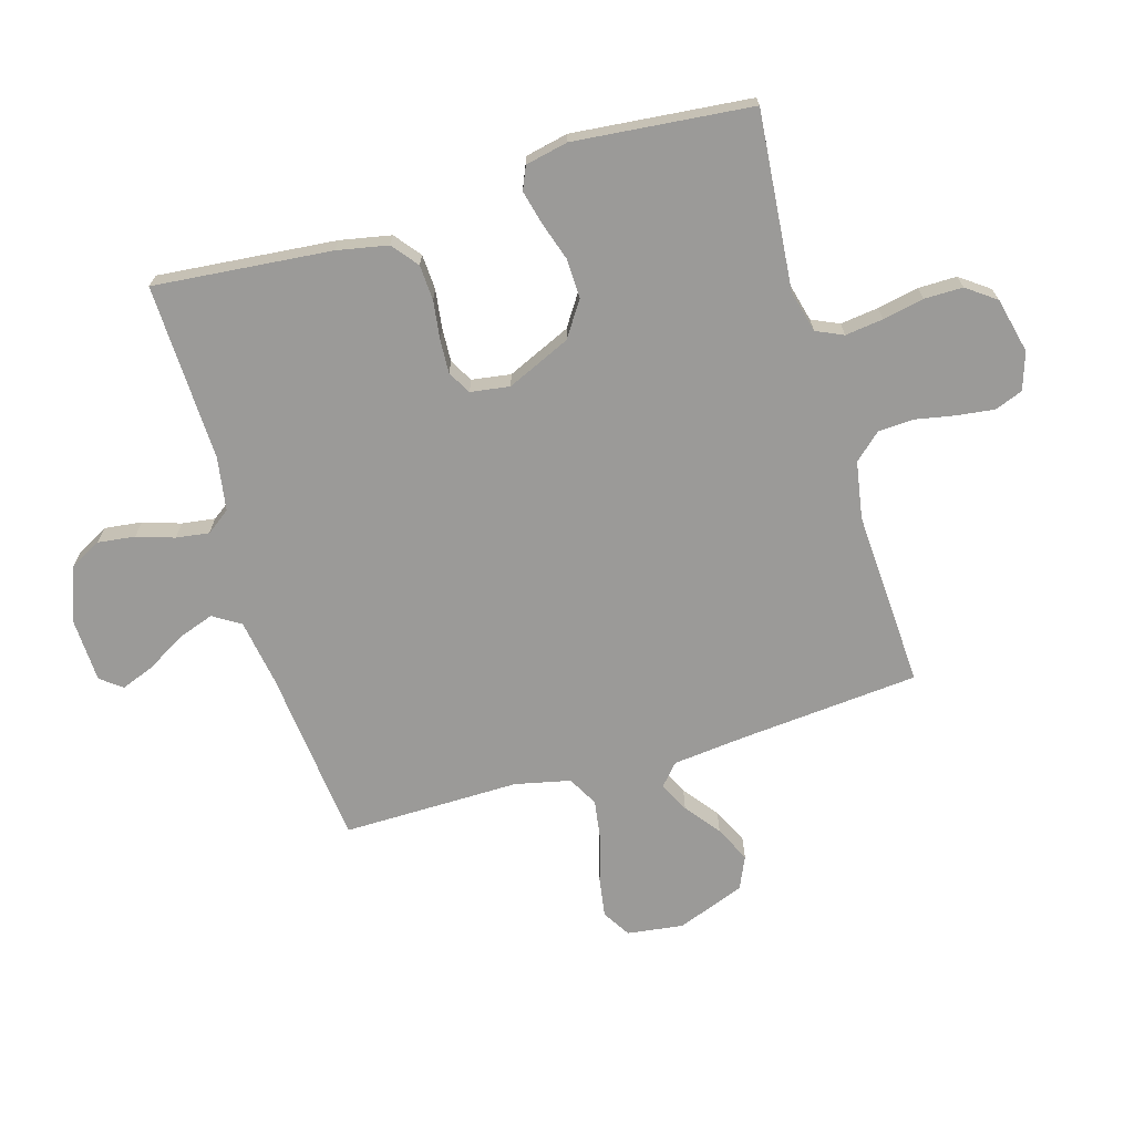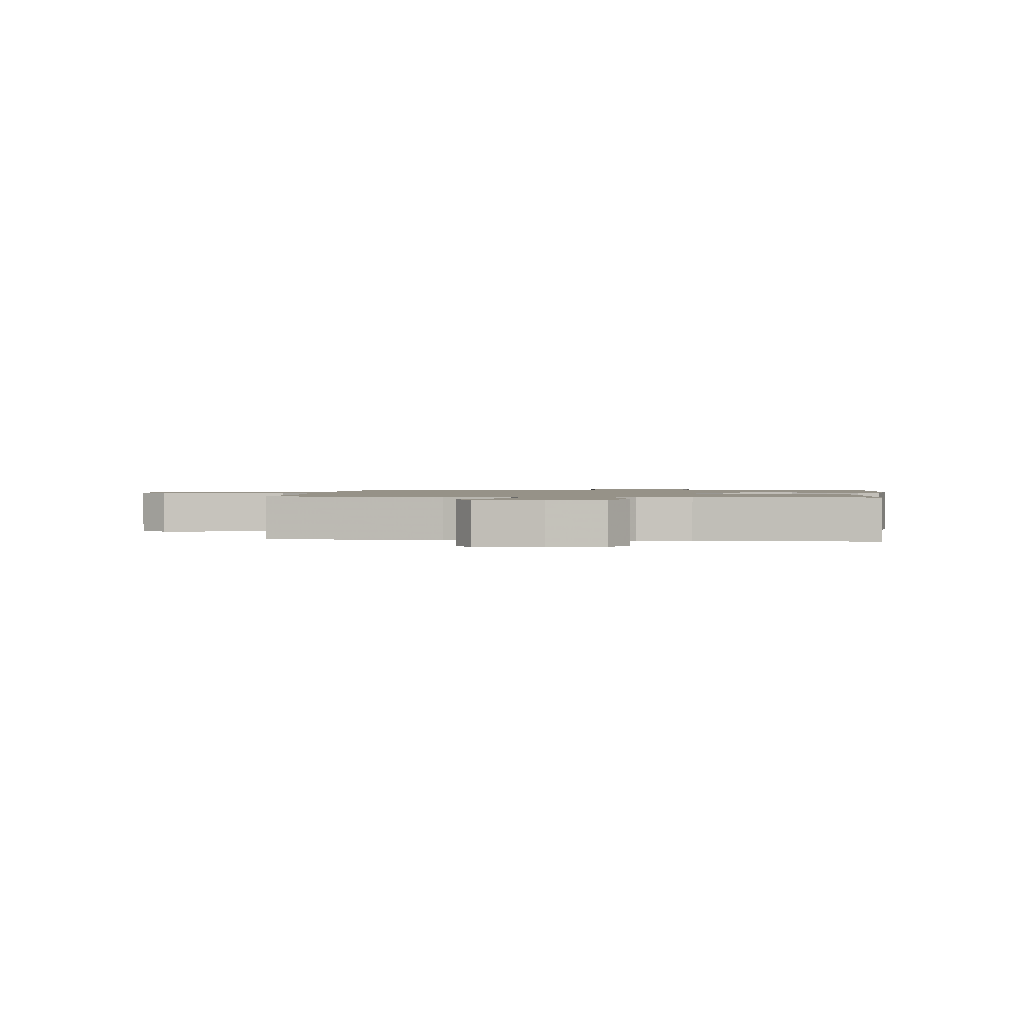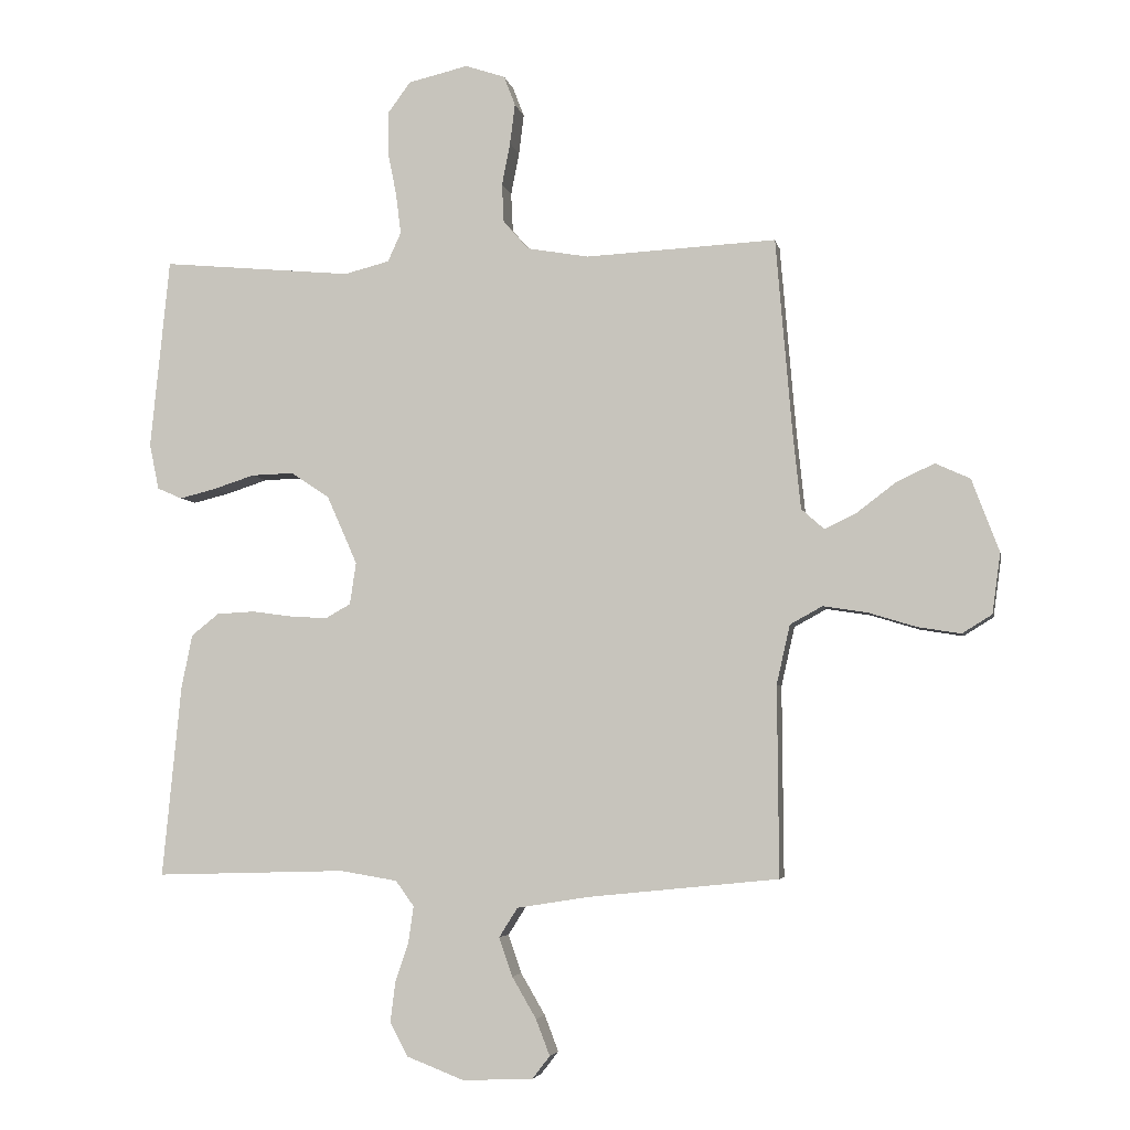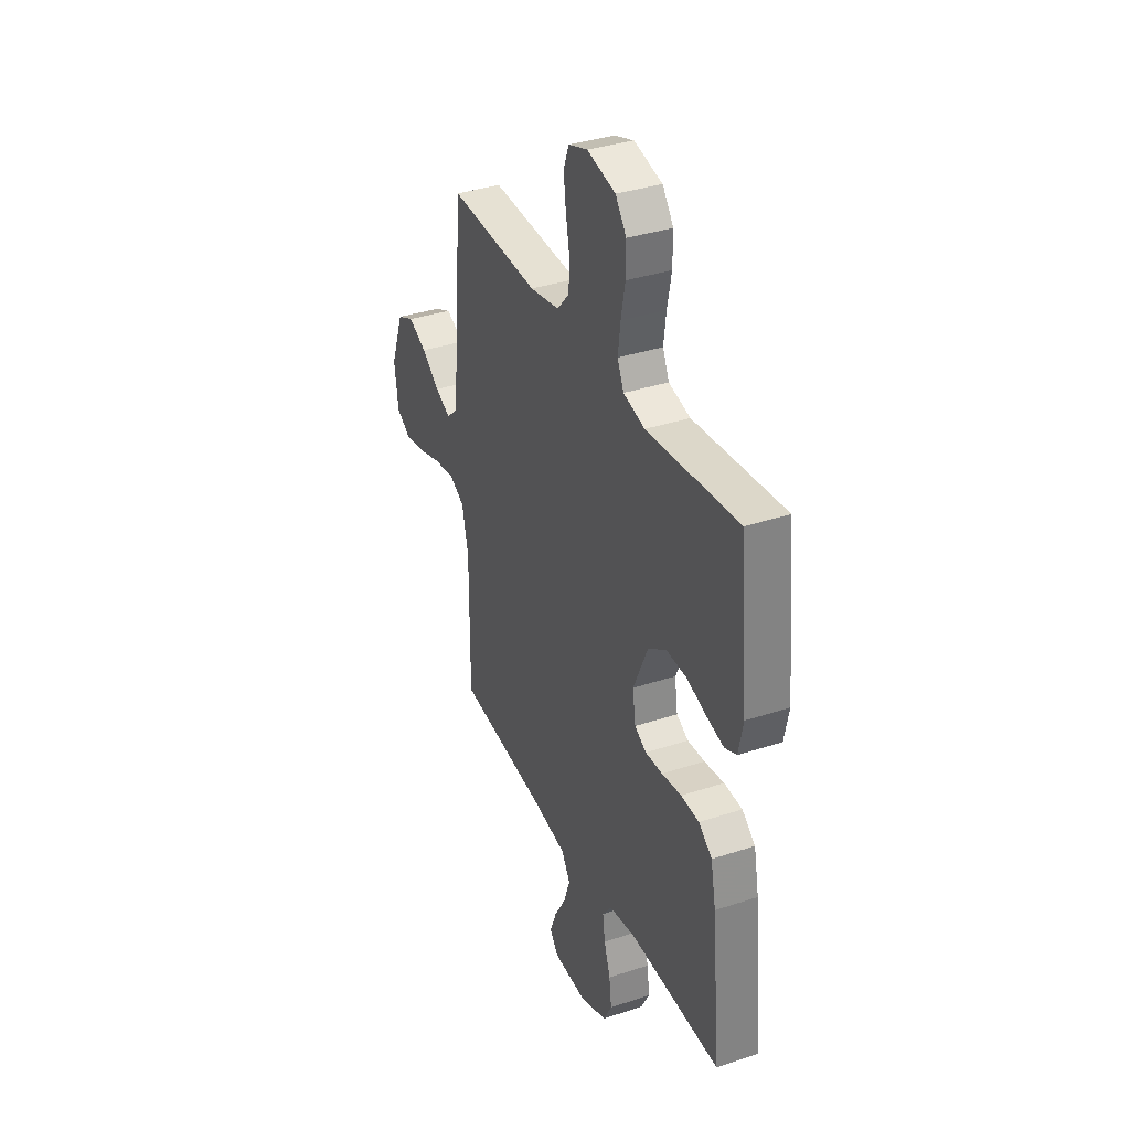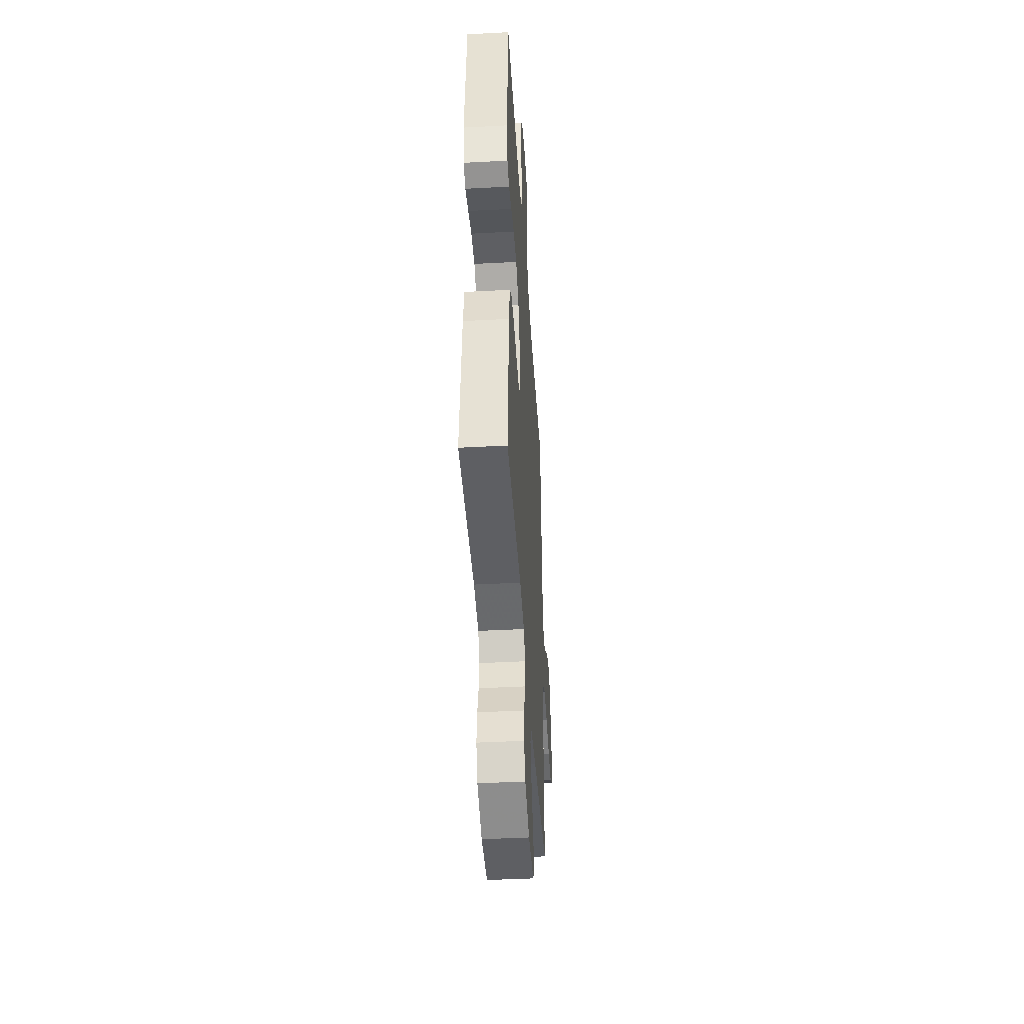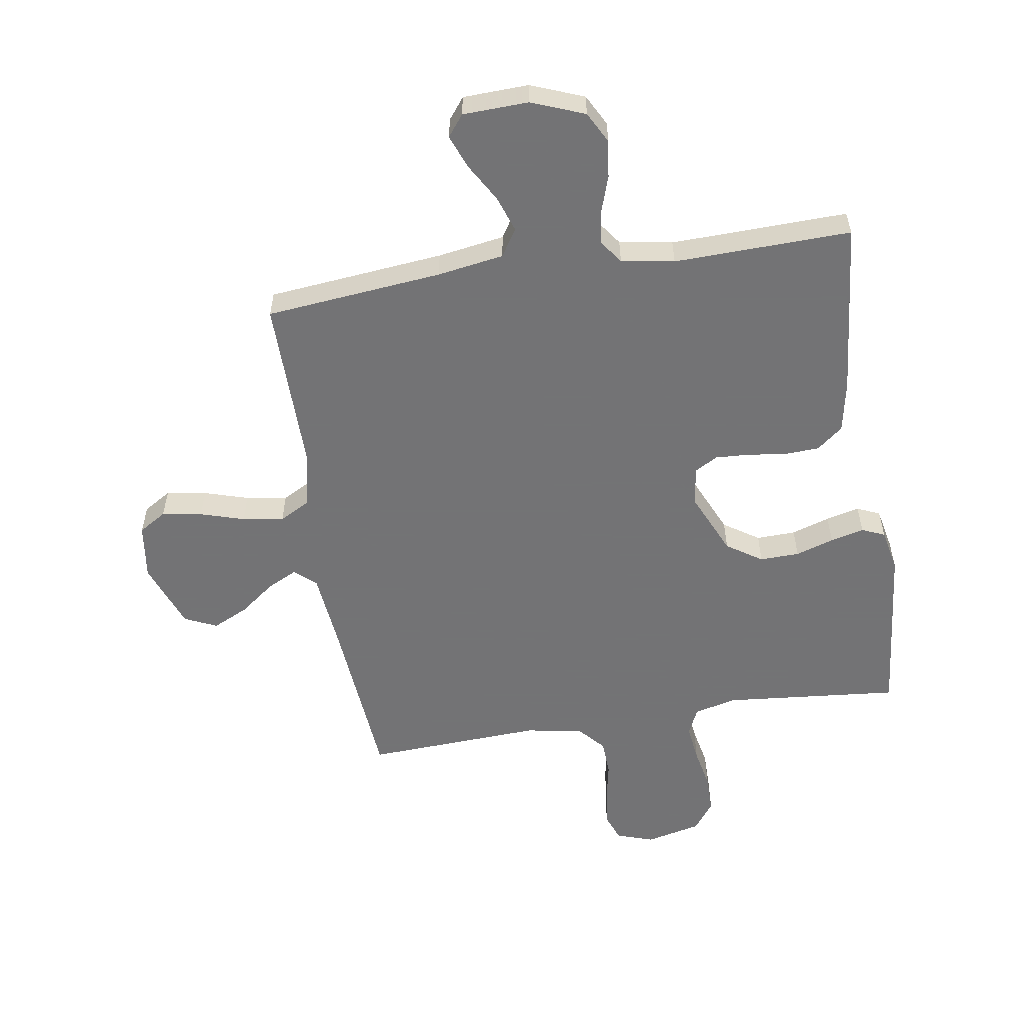
<metadata>
{"format":"obj","ext":"obj","renderer":"f3d","projection":"perspective","resolution":1024,"background":"white","views":[{"elev":-69.3,"azim":-73.4,"up":"+Y"},{"elev":1.2,"azim":-172.5,"up":"+Y"},{"elev":-4.8,"azim":10.9,"up":"+Z"},{"elev":35.8,"azim":-113.5,"up":"+Z"},{"elev":-43.5,"azim":-86.4,"up":"+Z"},{"elev":-56.0,"azim":-171.0,"up":"+Y"}]}
</metadata>
<code>
v -0.5 0.07 0.5
v -0.2 0.07 0.472
v -0.129 0.07 0.49
v -0.108 0.07 0.536
v -0.116 0.07 0.6
v -0.13 0.07 0.67
v -0.13 0.07 0.735
v -0.094 0.07 0.784
v 0 0.07 0.806
v 0.063 0.07 0.785
v 0.081 0.07 0.738
v 0.073 0.07 0.675
v 0.06 0.07 0.608
v 0.063 0.07 0.547
v 0.103 0.07 0.502
v 0.2 0.07 0.485
v 0.5 0.07 0.5
v 0.525 0.07 0.2
v 0.538 0.07 0.073
v 0.574 0.07 0.041
v 0.625 0.07 0.066
v 0.684 0.07 0.111
v 0.745 0.07 0.14
v 0.8 0.07 0.115
v 0.843 0.07 0
v 0.83 0.07 -0.095
v 0.783 0.07 -0.124
v 0.715 0.07 -0.113
v 0.64 0.07 -0.09
v 0.57 0.07 -0.079
v 0.519 0.07 -0.107
v 0.498 0.07 -0.2
v 0.5 0.07 -0.5
v 0.2 0.07 -0.53
v 0.087 0.07 -0.548
v 0.058 0.07 -0.594
v 0.079 0.07 -0.655
v 0.117 0.07 -0.72
v 0.139 0.07 -0.777
v 0.111 0.07 -0.813
v 0 0.07 -0.817
v -0.09 0.07 -0.782
v -0.118 0.07 -0.729
v -0.11 0.07 -0.666
v -0.089 0.07 -0.603
v -0.081 0.07 -0.547
v -0.11 0.07 -0.507
v -0.2 0.07 -0.492
v -0.5 0.07 -0.5
v -0.471 0.07 -0.2
v -0.454 0.07 -0.114
v -0.41 0.07 -0.079
v -0.35 0.07 -0.076
v -0.285 0.07 -0.085
v -0.228 0.07 -0.088
v -0.189 0.07 -0.066
v -0.179 0.07 0
v -0.227 0.07 0.108
v -0.287 0.07 0.148
v -0.354 0.07 0.146
v -0.419 0.07 0.125
v -0.476 0.07 0.111
v -0.515 0.07 0.128
v -0.53 0.07 0.2
v -0.5 0 0.5
v -0.2 0 0.472
v -0.129 0 0.49
v -0.108 0 0.536
v -0.116 0 0.6
v -0.13 0 0.67
v -0.13 0 0.735
v -0.094 0 0.784
v 0 0 0.806
v 0.063 0 0.785
v 0.081 0 0.738
v 0.073 0 0.675
v 0.06 0 0.608
v 0.063 0 0.547
v 0.103 0 0.502
v 0.2 0 0.485
v 0.5 0 0.5
v 0.525 0 0.2
v 0.538 0 0.073
v 0.574 0 0.041
v 0.625 0 0.066
v 0.684 0 0.111
v 0.745 0 0.14
v 0.8 0 0.115
v 0.843 0 0
v 0.83 0 -0.095
v 0.783 0 -0.124
v 0.715 0 -0.113
v 0.64 0 -0.09
v 0.57 0 -0.079
v 0.519 0 -0.107
v 0.498 0 -0.2
v 0.5 0 -0.5
v 0.2 0 -0.53
v 0.087 0 -0.548
v 0.058 0 -0.594
v 0.079 0 -0.655
v 0.117 0 -0.72
v 0.139 0 -0.777
v 0.111 0 -0.813
v 0 0 -0.817
v -0.09 0 -0.782
v -0.118 0 -0.729
v -0.11 0 -0.666
v -0.089 0 -0.603
v -0.081 0 -0.547
v -0.11 0 -0.507
v -0.2 0 -0.492
v -0.5 0 -0.5
v -0.471 0 -0.2
v -0.454 0 -0.114
v -0.41 0 -0.079
v -0.35 0 -0.076
v -0.285 0 -0.085
v -0.228 0 -0.088
v -0.189 0 -0.066
v -0.179 0 0
v -0.227 0 0.108
v -0.287 0 0.148
v -0.354 0 0.146
v -0.419 0 0.125
v -0.476 0 0.111
v -0.515 0 0.128
v -0.53 0 0.2
f 64 1 2
f 63 64 2
f 62 63 2
f 61 62 2
f 60 61 2
f 59 60 2 3
f 58 59 3
f 57 58 3 4
f 52 53 54
f 51 52 54
f 50 51 54
f 49 50 54
f 48 49 54
f 47 48 54 55
f 46 47 55 56
f 43 44 45
f 42 43 45
f 41 42 45
f 40 41 45
f 39 40 45
f 38 39 45
f 37 38 45
f 36 37 45 46
f 46 56 57
f 36 46 57
f 35 36 57
f 32 33 34
f 35 57 4
f 34 35 4
f 32 34 4
f 31 32 4
f 27 28 29
f 26 27 29
f 25 26 29
f 24 25 29
f 23 24 29
f 22 23 29
f 21 22 29
f 20 21 29 30
f 16 17 18
f 15 16 18 19
f 11 12 13
f 10 11 13
f 9 10 13
f 8 9 13
f 7 8 13
f 6 7 13
f 5 6 13
f 5 13 14
f 31 4 5
f 30 31 5
f 20 30 5
f 19 20 5
f 5 14 15
f 5 15 19
f 66 65 128
f 66 128 127
f 66 127 126
f 66 126 125
f 66 125 124
f 67 66 124 123
f 67 123 122
f 68 67 122 121
f 118 117 116
f 118 116 115
f 118 115 114
f 118 114 113
f 118 113 112
f 119 118 112 111
f 120 119 111 110
f 109 108 107
f 109 107 106
f 109 106 105
f 109 105 104
f 109 104 103
f 109 103 102
f 109 102 101
f 110 109 101 100
f 121 120 110
f 121 110 100
f 121 100 99
f 98 97 96
f 68 121 99
f 68 99 98
f 68 98 96
f 68 96 95
f 93 92 91
f 93 91 90
f 93 90 89
f 93 89 88
f 93 88 87
f 93 87 86
f 93 86 85
f 94 93 85 84
f 82 81 80
f 83 82 80 79
f 77 76 75
f 77 75 74
f 77 74 73
f 77 73 72
f 77 72 71
f 77 71 70
f 77 70 69
f 78 77 69
f 69 68 95
f 69 95 94
f 69 94 84
f 69 84 83
f 79 78 69
f 83 79 69
f 1 65 66 2
f 2 66 67 3
f 3 67 68 4
f 4 68 69 5
f 5 69 70 6
f 6 70 71 7
f 7 71 72 8
f 8 72 73 9
f 9 73 74 10
f 10 74 75 11
f 11 75 76 12
f 12 76 77 13
f 13 77 78 14
f 14 78 79 15
f 15 79 80 16
f 16 80 81 17
f 17 81 82 18
f 18 82 83 19
f 19 83 84 20
f 20 84 85 21
f 21 85 86 22
f 22 86 87 23
f 23 87 88 24
f 24 88 89 25
f 25 89 90 26
f 26 90 91 27
f 27 91 92 28
f 28 92 93 29
f 29 93 94 30
f 30 94 95 31
f 31 95 96 32
f 32 96 97 33
f 33 97 98 34
f 34 98 99 35
f 35 99 100 36
f 36 100 101 37
f 37 101 102 38
f 38 102 103 39
f 39 103 104 40
f 40 104 105 41
f 41 105 106 42
f 42 106 107 43
f 43 107 108 44
f 44 108 109 45
f 45 109 110 46
f 46 110 111 47
f 47 111 112 48
f 48 112 113 49
f 49 113 114 50
f 50 114 115 51
f 51 115 116 52
f 52 116 117 53
f 53 117 118 54
f 54 118 119 55
f 55 119 120 56
f 56 120 121 57
f 57 121 122 58
f 58 122 123 59
f 59 123 124 60
f 60 124 125 61
f 61 125 126 62
f 62 126 127 63
f 63 127 128 64
f 64 128 65 1

</code>
